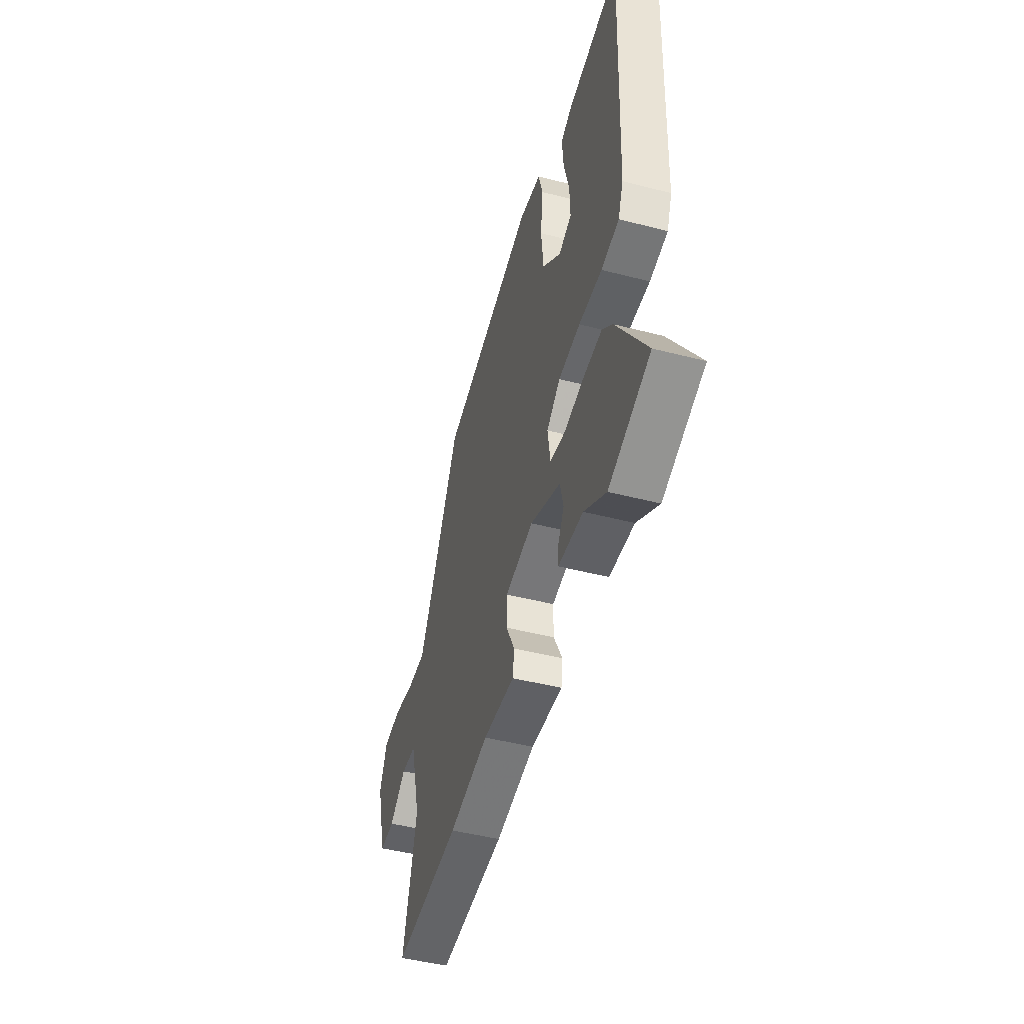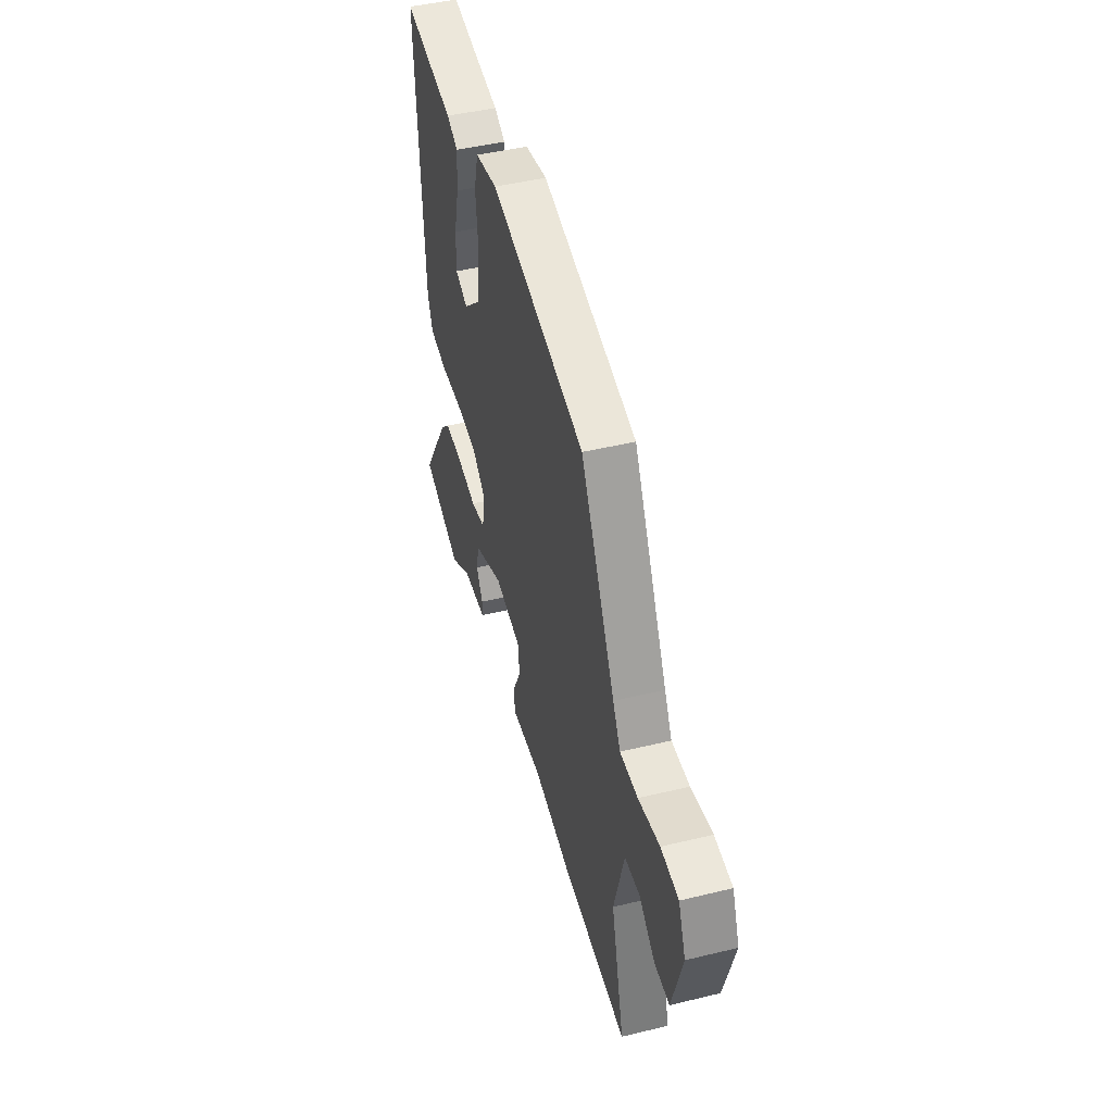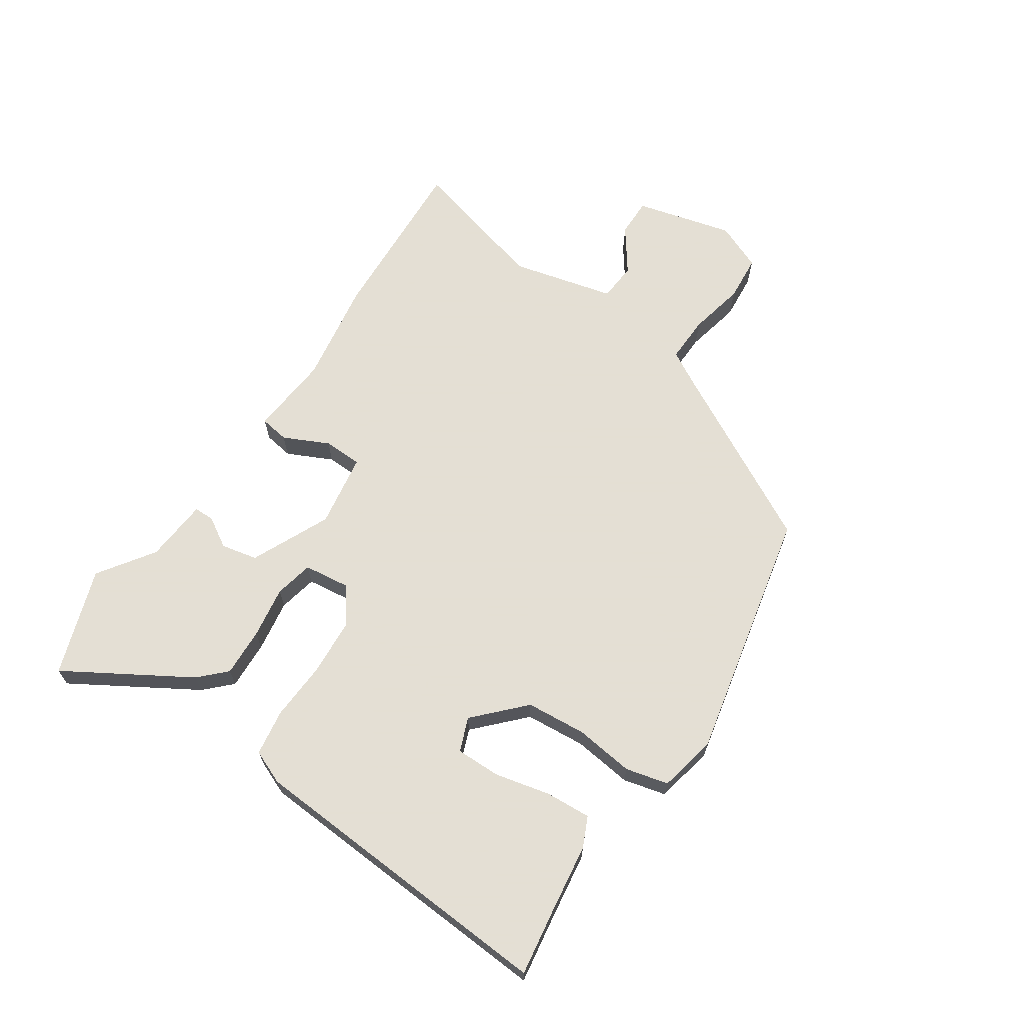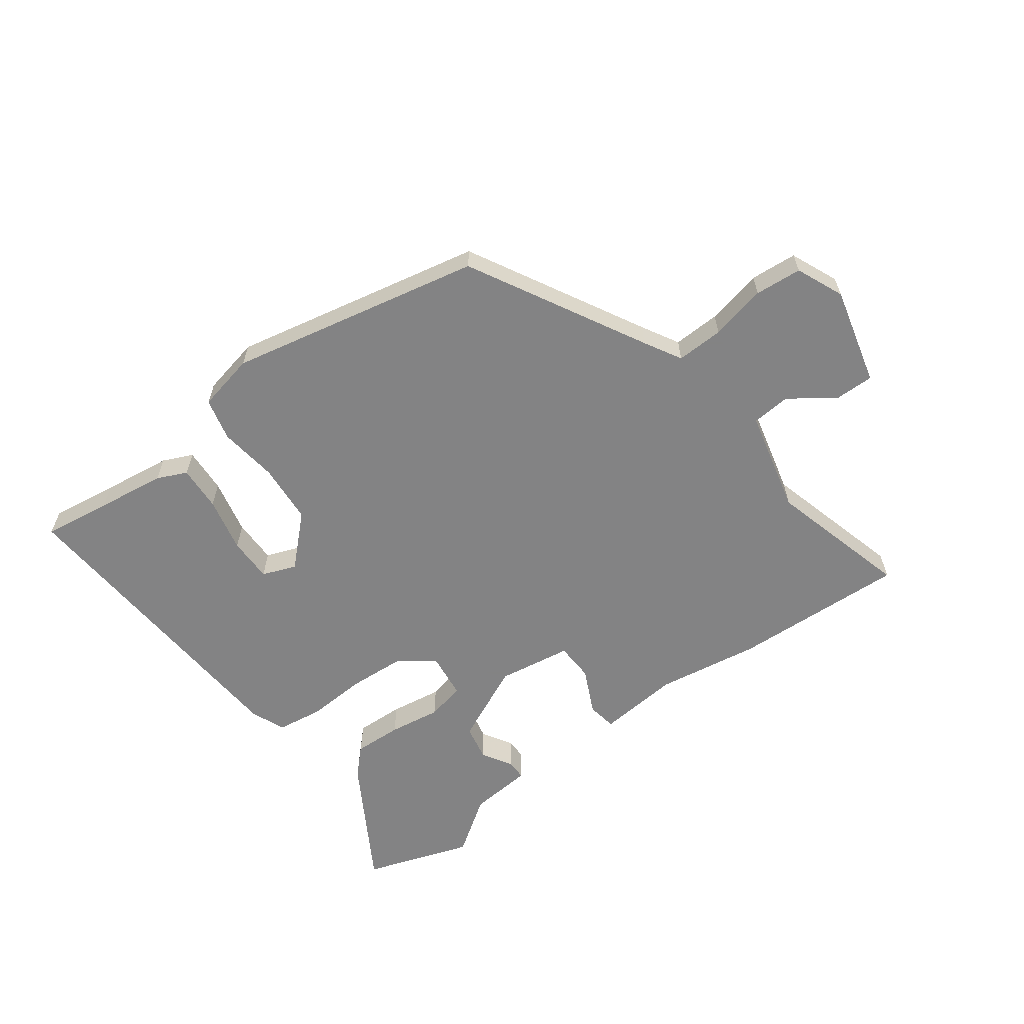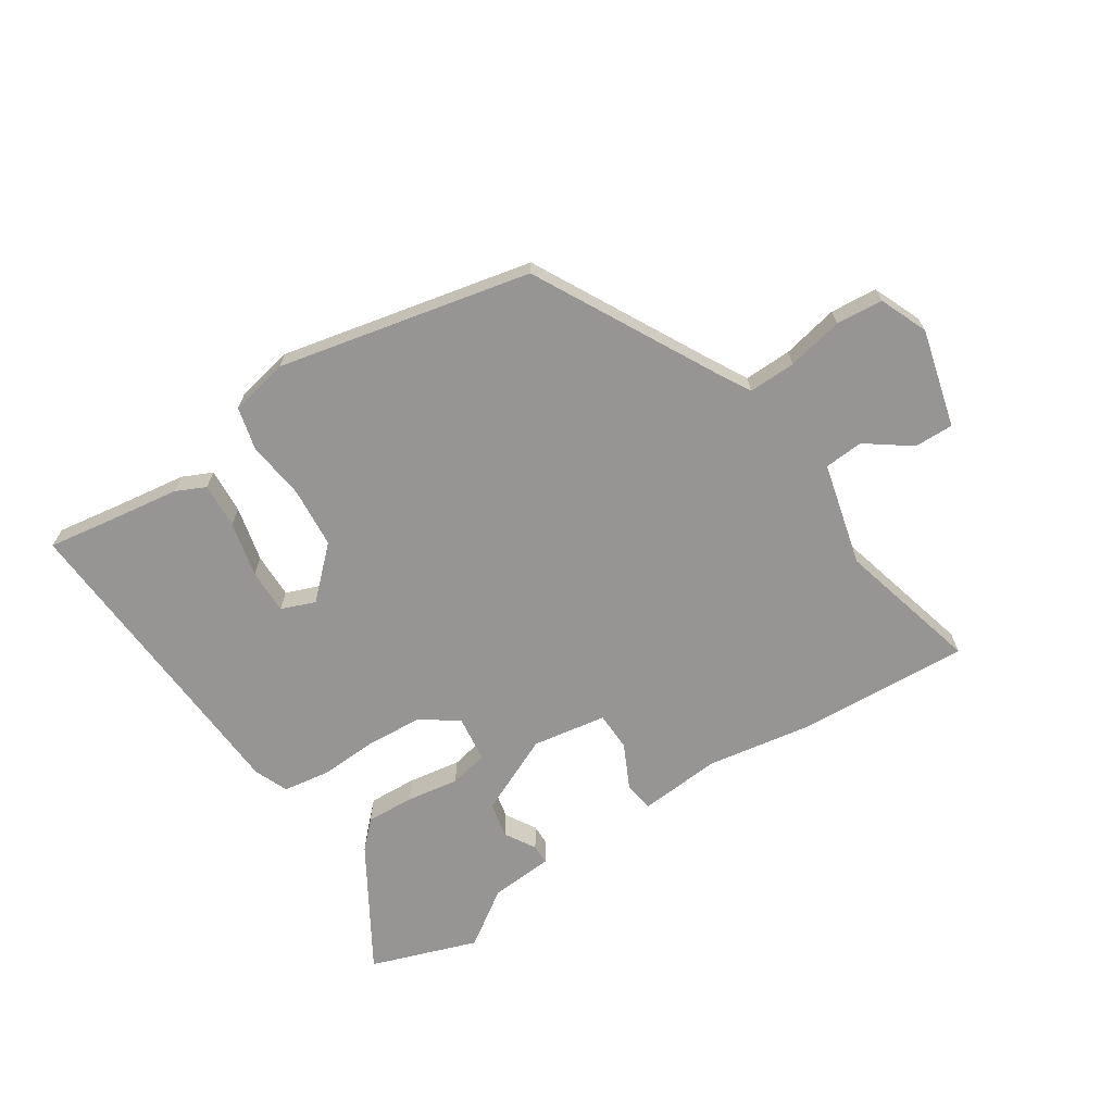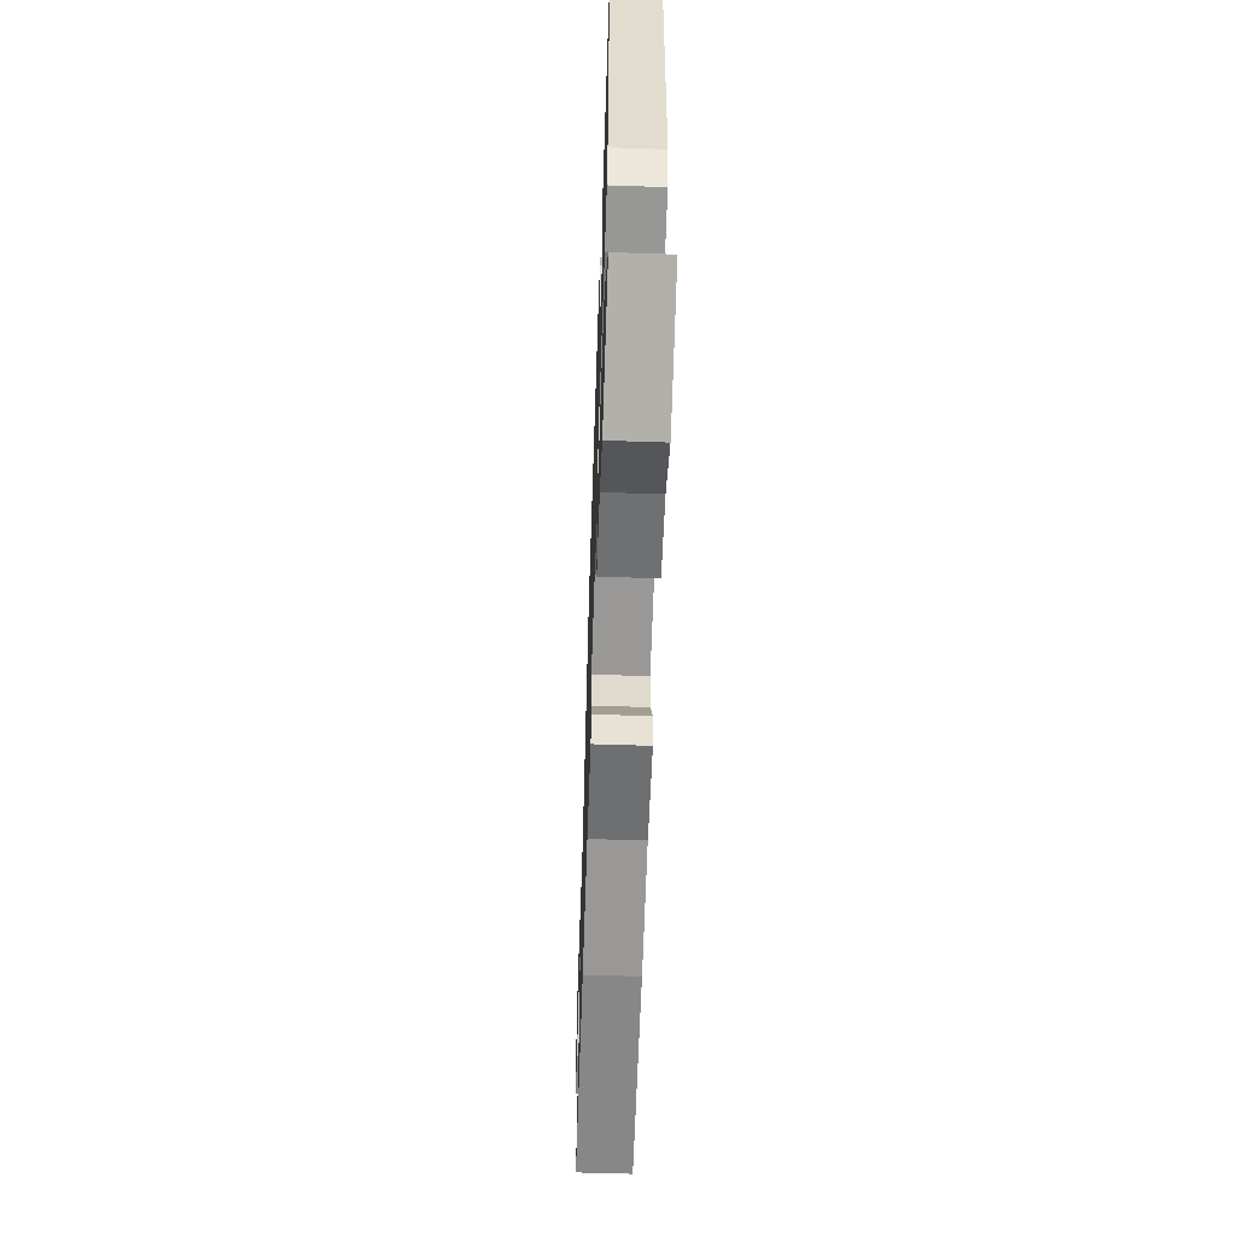
<metadata>
{"format":"obj","ext":"obj","renderer":"f3d","projection":"perspective","resolution":1024,"background":"white","views":[{"elev":-47.4,"azim":-106.2,"up":"+Z"},{"elev":46.0,"azim":74.5,"up":"+Z"},{"elev":66.3,"azim":-55.2,"up":"+Y"},{"elev":-61.1,"azim":37.6,"up":"+Y"},{"elev":-67.6,"azim":33.8,"up":"+Y"},{"elev":-58.6,"azim":-92.0,"up":"+Z"}]}
</metadata>
<code>
v 0.603 0.07 -0.507
v 0.309 0.07 -0.487
v 0.134 0.07 -0.456
v -0.005 0.07 -0.466
v -0.012 0.07 -0.416
v 0.026 0.07 -0.34
v 0.025 0.07 -0.274
v -0.1 0.07 -0.252
v -0.234 0.07 -0.311
v -0.248 0.07 -0.372
v -0.218 0.07 -0.424
v -0.219 0.07 -0.458
v -0.327 0.07 -0.465
v -0.422 0.07 -0.528
v -0.602 0.07 -0.463
v -0.474 0.07 -0.257
v -0.43 0.07 -0.214
v -0.348 0.07 -0.219
v -0.26 0.07 -0.234
v -0.194 0.07 -0.221
v -0.183 0.07 -0.143
v -0.243 0.07 -0.098
v -0.339 0.07 -0.09
v -0.44 0.07 -0.094
v -0.518 0.07 -0.081
v -0.541 0.07 -0.023
v -0.566 0.07 0.511
v -0.452 0.07 0.492
v -0.336 0.07 0.474
v -0.286 0.07 0.45
v -0.292 0.07 0.373
v -0.315 0.07 0.28
v -0.317 0.07 0.204
v -0.26 0.07 0.181
v -0.178 0.07 0.257
v -0.168 0.07 0.359
v -0.179 0.07 0.459
v -0.16 0.07 0.531
v -0.061 0.07 0.55
v 0.364 0.07 0.452
v 0.519 0.07 0.152
v 0.553 0.07 0.089
v 0.633 0.07 0.09
v 0.728 0.07 0.109
v 0.807 0.07 0.101
v 0.84 0.07 0.02
v 0.795 0.07 -0.145
v 0.729 0.07 -0.143
v 0.655 0.07 -0.088
v 0.589 0.07 -0.092
v 0.543 0.07 -0.266
v 0.603 0 -0.507
v 0.309 0 -0.487
v 0.134 0 -0.456
v -0.005 0 -0.466
v -0.012 0 -0.416
v 0.026 0 -0.34
v 0.025 0 -0.274
v -0.1 0 -0.252
v -0.234 0 -0.311
v -0.248 0 -0.372
v -0.218 0 -0.424
v -0.219 0 -0.458
v -0.327 0 -0.465
v -0.422 0 -0.528
v -0.602 0 -0.463
v -0.474 0 -0.257
v -0.43 0 -0.214
v -0.348 0 -0.219
v -0.26 0 -0.234
v -0.194 0 -0.221
v -0.183 0 -0.143
v -0.243 0 -0.098
v -0.339 0 -0.09
v -0.44 0 -0.094
v -0.518 0 -0.081
v -0.541 0 -0.023
v -0.566 0 0.511
v -0.452 0 0.492
v -0.336 0 0.474
v -0.286 0 0.45
v -0.292 0 0.373
v -0.315 0 0.28
v -0.317 0 0.204
v -0.26 0 0.181
v -0.178 0 0.257
v -0.168 0 0.359
v -0.179 0 0.459
v -0.16 0 0.531
v -0.061 0 0.55
v 0.364 0 0.452
v 0.519 0 0.152
v 0.553 0 0.089
v 0.633 0 0.09
v 0.728 0 0.109
v 0.807 0 0.101
v 0.84 0 0.02
v 0.795 0 -0.145
v 0.729 0 -0.143
v 0.655 0 -0.088
v 0.589 0 -0.092
v 0.543 0 -0.266
f 46 47 48 49
f 46 49 50
f 43 44 45 46
f 42 43 46 50
f 41 42 50 51
f 39 40 41 51
f 36 37 38 39
f 35 36 39 51
f 29 30 31 32
f 28 29 32 33
f 27 28 33
f 26 27 33
f 23 24 25 26
f 22 23 26 33
f 21 22 33 34
f 16 17 18 19
f 14 15 16 19
f 13 14 19 20
f 10 11 12 13
f 9 10 13
f 9 13 20
f 8 9 20
f 7 8 20 21
f 3 4 5 6
f 3 6 7
f 2 3 7
f 1 2 7
f 21 34 35 51
f 1 7 21 51
f 100 99 98 97
f 101 100 97
f 97 96 95 94
f 101 97 94 93
f 102 101 93 92
f 102 92 91 90
f 90 89 88 87
f 102 90 87 86
f 83 82 81 80
f 84 83 80 79
f 84 79 78
f 84 78 77
f 77 76 75 74
f 84 77 74 73
f 85 84 73 72
f 70 69 68 67
f 70 67 66 65
f 71 70 65 64
f 64 63 62 61
f 64 61 60
f 71 64 60
f 71 60 59
f 72 71 59 58
f 57 56 55 54
f 58 57 54
f 58 54 53
f 58 53 52
f 102 86 85 72
f 102 72 58 52
f 1 52 53 2
f 2 53 54 3
f 3 54 55 4
f 4 55 56 5
f 5 56 57 6
f 6 57 58 7
f 7 58 59 8
f 8 59 60 9
f 9 60 61 10
f 10 61 62 11
f 11 62 63 12
f 12 63 64 13
f 13 64 65 14
f 14 65 66 15
f 15 66 67 16
f 16 67 68 17
f 17 68 69 18
f 18 69 70 19
f 19 70 71 20
f 20 71 72 21
f 21 72 73 22
f 22 73 74 23
f 23 74 75 24
f 24 75 76 25
f 25 76 77 26
f 26 77 78 27
f 27 78 79 28
f 28 79 80 29
f 29 80 81 30
f 30 81 82 31
f 31 82 83 32
f 32 83 84 33
f 33 84 85 34
f 34 85 86 35
f 35 86 87 36
f 36 87 88 37
f 37 88 89 38
f 38 89 90 39
f 39 90 91 40
f 40 91 92 41
f 41 92 93 42
f 42 93 94 43
f 43 94 95 44
f 44 95 96 45
f 45 96 97 46
f 46 97 98 47
f 47 98 99 48
f 48 99 100 49
f 49 100 101 50
f 50 101 102 51
f 51 102 52 1

</code>
